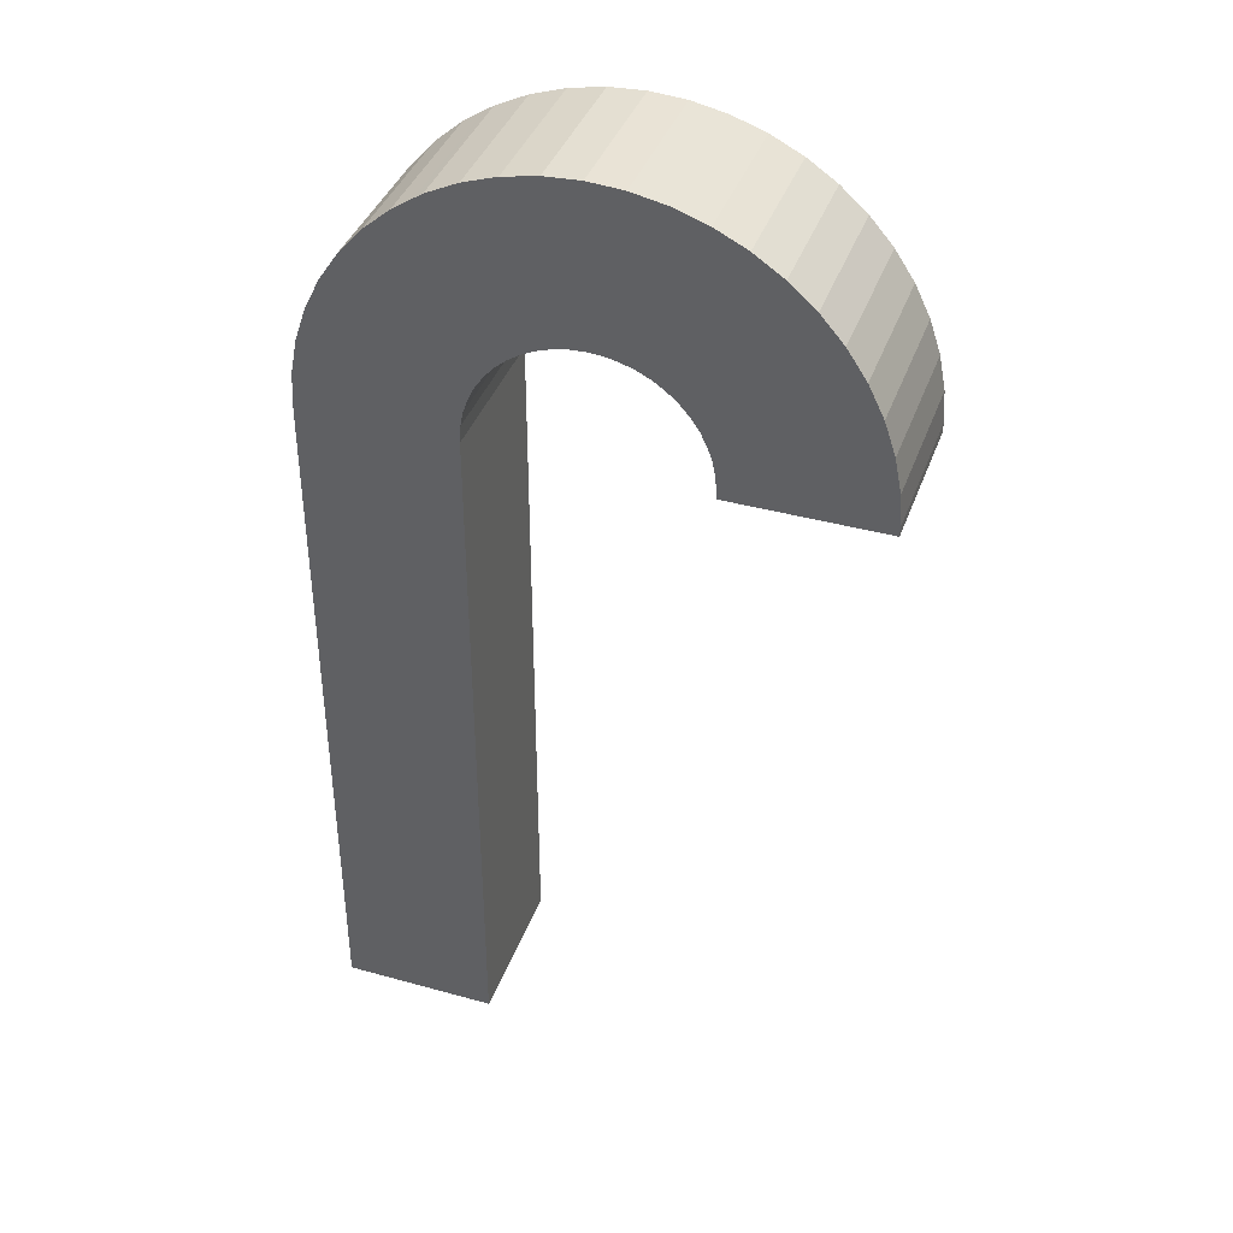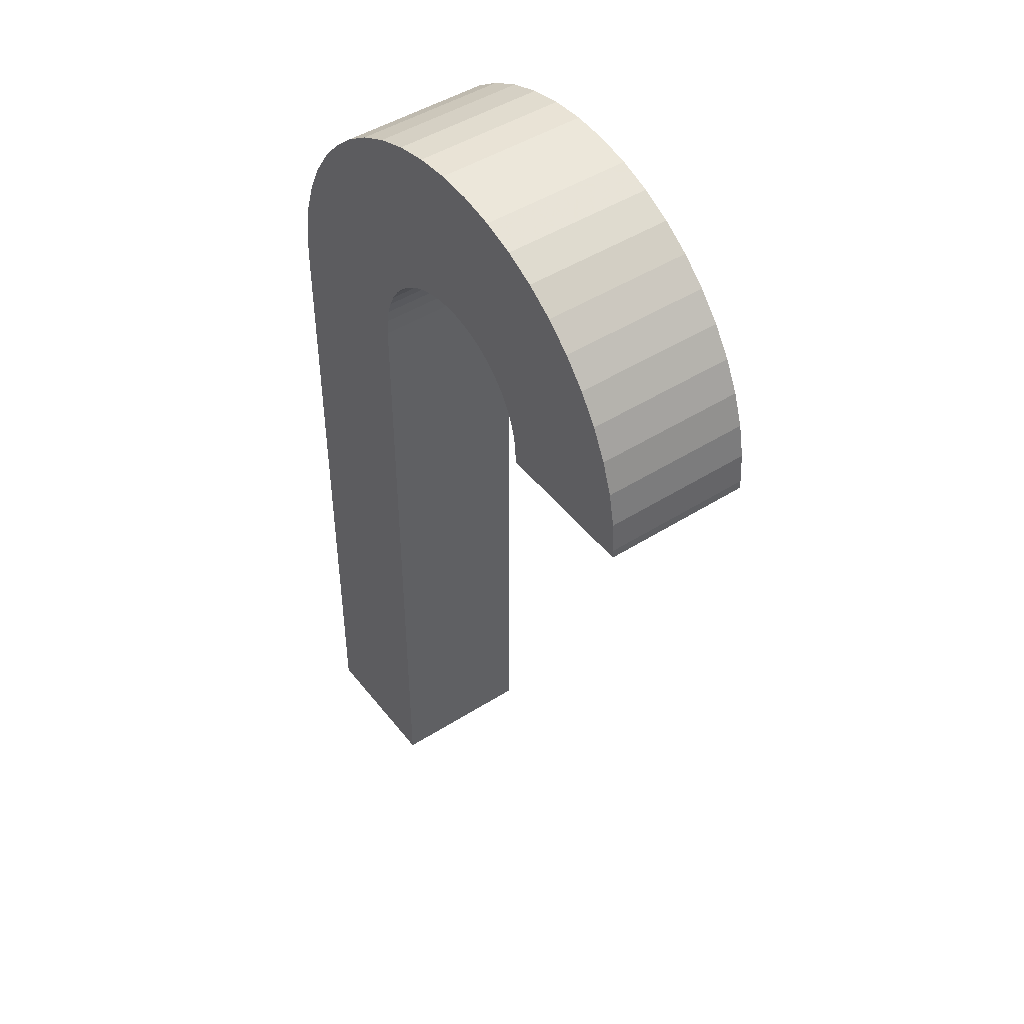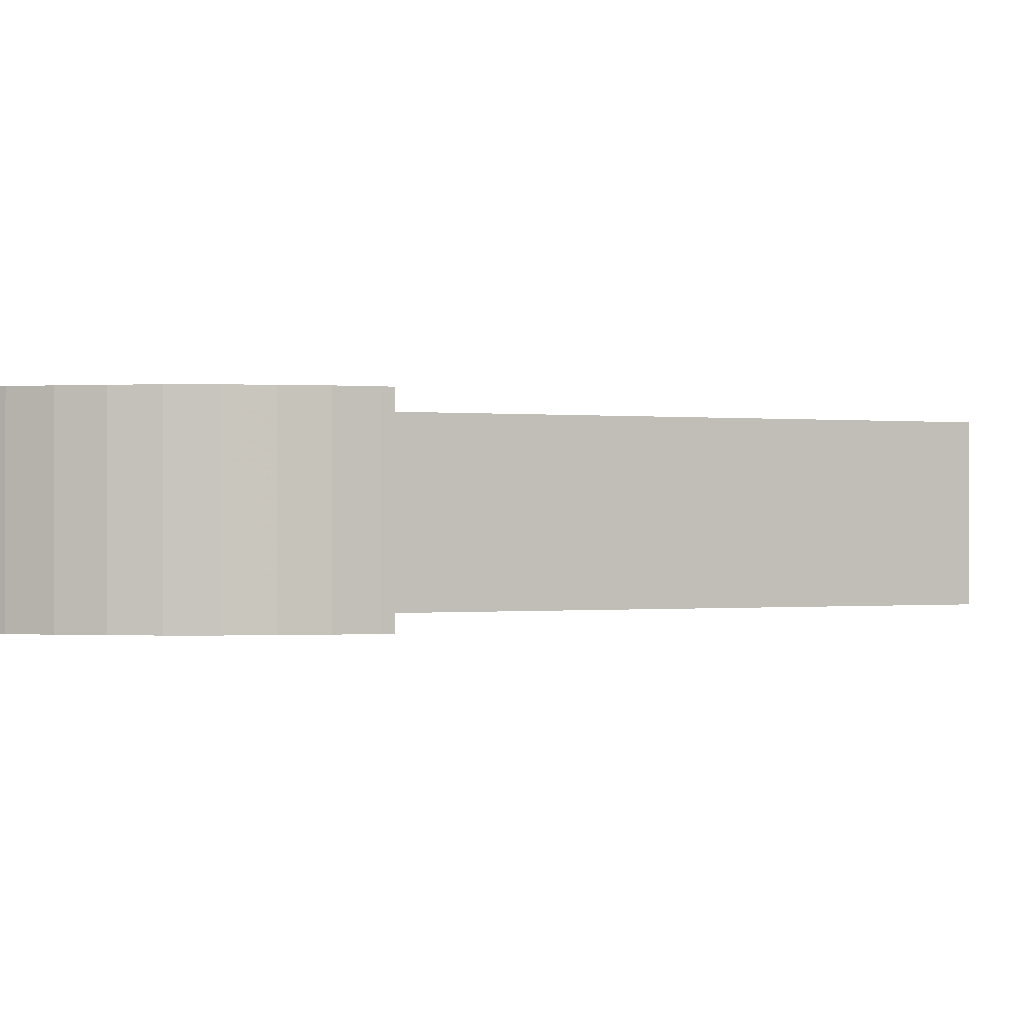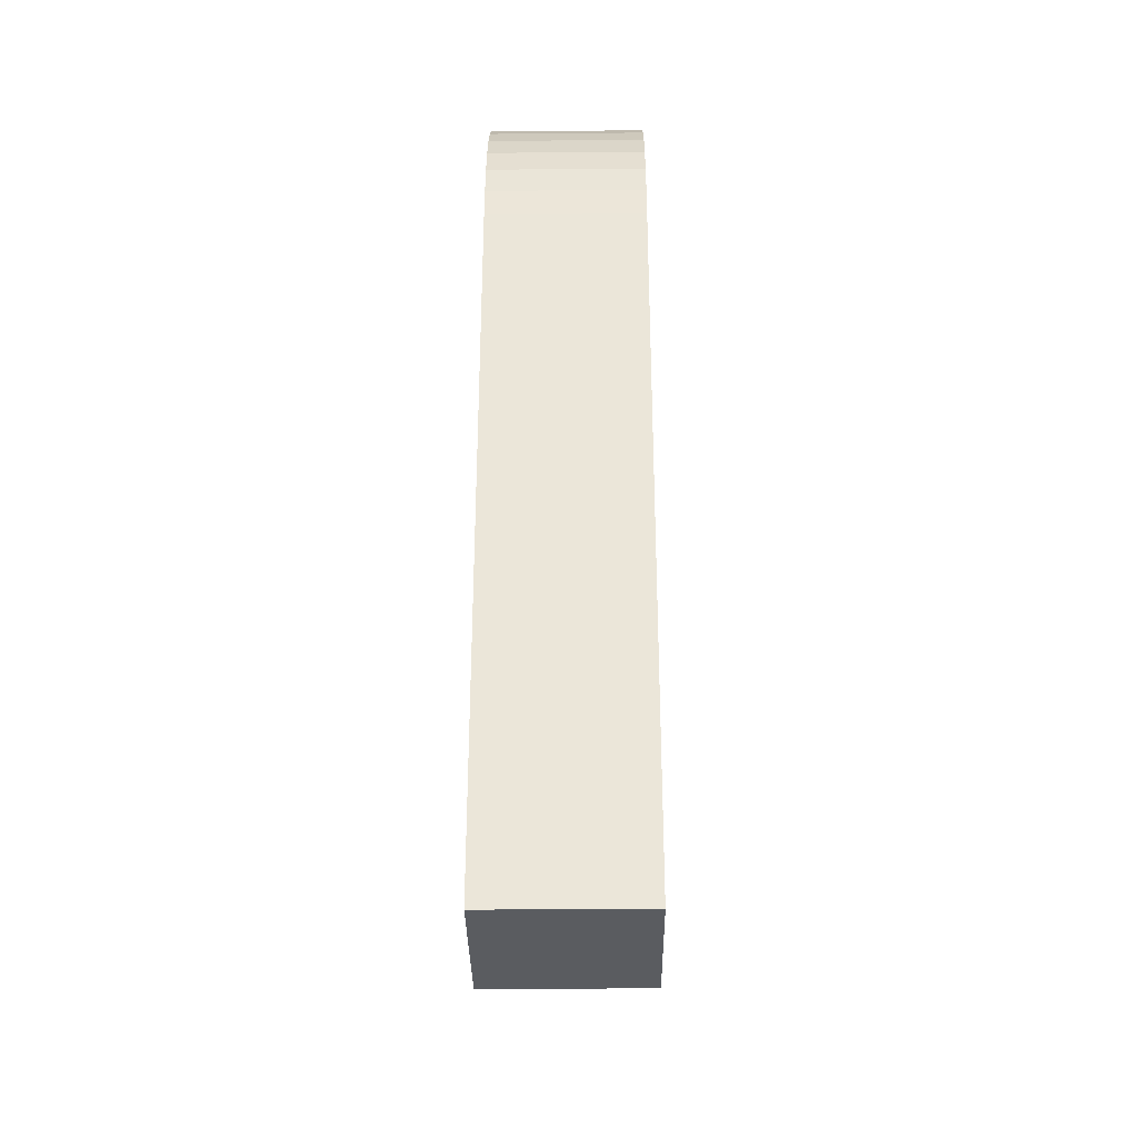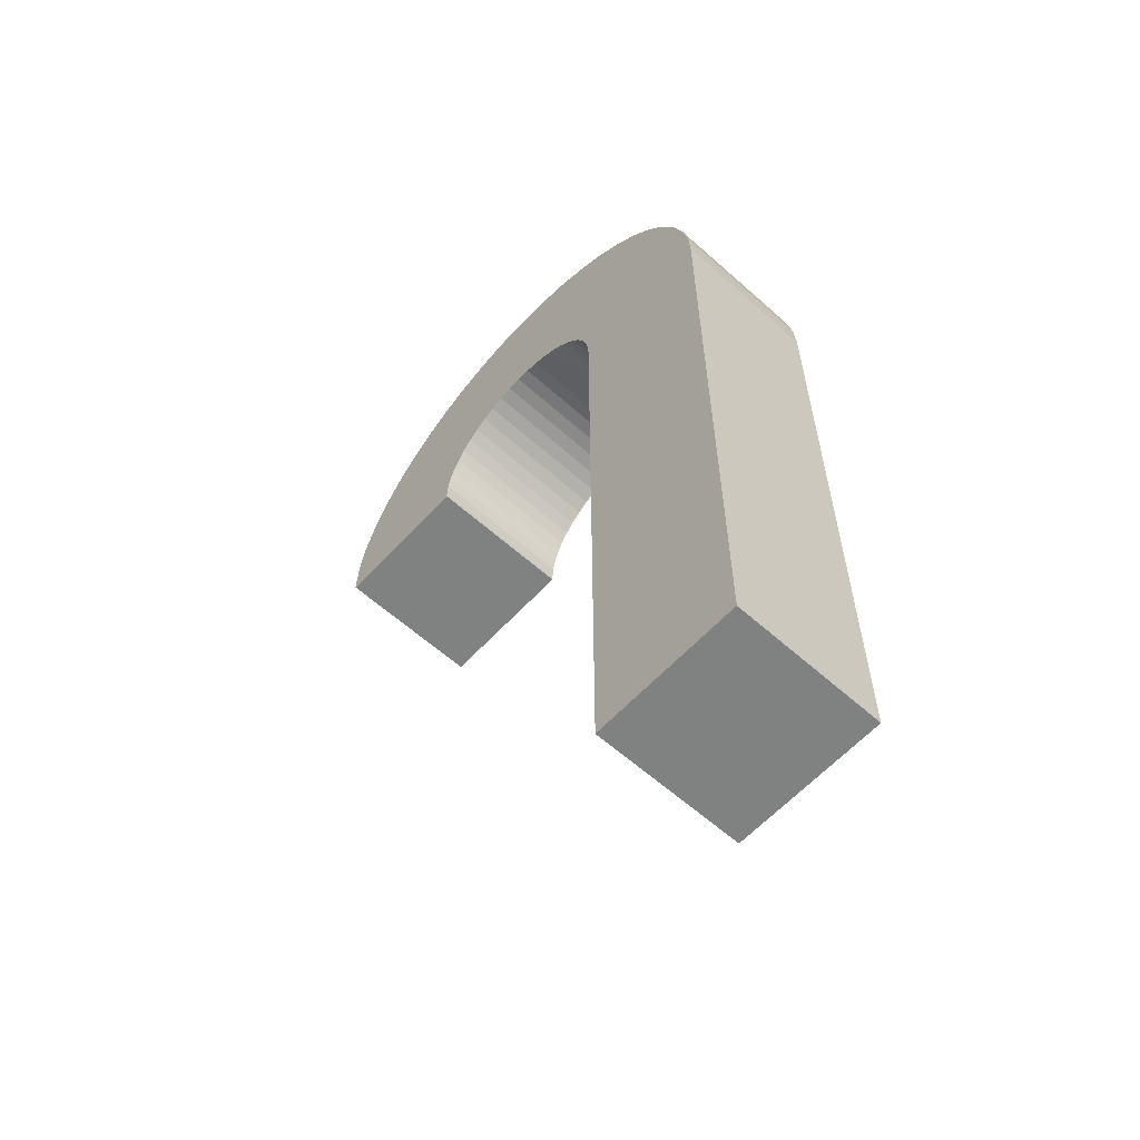
<metadata>
{"format":"obj","ext":"obj","renderer":"f3d","projection":"perspective","resolution":1024,"background":"white","views":[{"elev":39.7,"azim":-161.0,"up":"+Y"},{"elev":46.7,"azim":-125.8,"up":"+Y"},{"elev":-0.2,"azim":-116.7,"up":"+Z"},{"elev":-33.6,"azim":90.7,"up":"+Y"},{"elev":-60.3,"azim":47.6,"up":"+Y"}]}
</metadata>
<code>
v 0.6153 0.7124 0.4214
v 0.6153 0.7247 0.4214
v 0.6153 0.7136 0.5786
v 0.6153 0.7247 0.5786
v 0.7726 0.1664 0.4214
v 0.7726 0 0.4214
v 0.7726 0.1676 0.5786
v 0.7726 0 0.5786
v 0.7634 0.7979 0.4214
v 0.7704 0.7629 0.4214
v 0.7634 0.7979 0.5786
v 0.7704 0.7629 0.5786
v 0.6153 0 0.4214
v 0.6153 0 0.5786
v 0.5814 0.8087 0.4214
v 0.5709 0.8179 0.4214
v 0.5814 0.8087 0.5786
v 0.5701 0.8186 0.5786
v 0.5701 0.8186 0.4214
v 0.7707 0.7583 0.5786
v 0.6141 0.7423 0.5786
v 0.6112 0.7571 0.5786
v 0.6063 0.7713 0.5786
v 0.5997 0.7848 0.5786
v 0.5913 0.7974 0.5786
v 0.752 0.8316 0.5786
v 0.5698 0.8188 0.5786
v 0.7345 0.8662 0.5786
v 0.7362 0.8636 0.5786
v 0.6153 0.4771 0.5786
v 0.6153 0.5954 0.5786
v 0.7726 0.5224 0.5786
v 0.7726 0.6406 0.5786
v 0.6063 0.7713 0.4214
v 0.6112 0.7571 0.4214
v 0.6153 0.2406 0.5786
v 0.6153 0.3589 0.5786
v 0.7726 0.2858 0.5786
v 0.7726 0.4041 0.5786
v 0.3847 0.7203 0.5786
v 0.2274 0.7203 0.5786
v 0.3847 0.7247 0.5786
v 0.3859 0.7423 0.5786
v 0.3888 0.7571 0.5786
v 0.3925 0.7678 0.5786
v 0.2554 0.8466 0.5786
v 0.2638 0.8636 0.5786
v 0.644 0.9584 0.5786
v 0.2836 0.8933 0.5786
v 0.3071 0.9201 0.5786
v 0.334 0.9436 0.5786
v 0.3636 0.9635 0.5786
v 0.6364 0.9635 0.5786
v 0.6044 0.9792 0.5786
v 0.3956 0.9792 0.5786
v 0.5706 0.9907 0.5786
v 0.4294 0.9907 0.5786
v 0.5356 0.9977 0.5786
v 0.4644 0.9977 0.5786
v 0.5 1 0.5786
v 0.5913 0.7974 0.4214
v 0.5997 0.7848 0.4214
v 0.6141 0.7423 0.4214
v 0.6153 0.4759 0.4214
v 0.6153 0.5941 0.4214
v 0.3847 0.7203 0.4214
v 0.3847 0.7247 0.4214
v 0.2317 0.7203 0.4214
v 0.3859 0.7423 0.4214
v 0.3888 0.7571 0.4214
v 0.392 0.7664 0.4214
v 0.6153 0.2394 0.4214
v 0.7726 0.2846 0.4214
v 0.6153 0.3576 0.4214
v 0.7726 0.2858 0.4214
v 0.7726 0.4029 0.4214
v 0.2274 0.7203 0.4214
v 0.6364 0.9635 0.4214
v 0.6044 0.9792 0.4214
v 0.334 0.9436 0.4214
v 0.3071 0.9201 0.4214
v 0.4644 0.9977 0.4214
v 0.4294 0.9907 0.4214
v 0.2836 0.8933 0.4214
v 0.3956 0.9792 0.4214
v 0.3636 0.9635 0.4214
v 0.5706 0.9907 0.4214
v 0.2547 0.8452 0.4214
v 0.6452 0.9575 0.4214
v 0.2638 0.8636 0.4214
v 0.5356 0.9977 0.4214
v 0.5 1 0.4214
v 0.7362 0.8636 0.4214
v 0.752 0.8316 0.4214
v 0.7708 0.7571 0.4214
v 0.7352 0.8651 0.4214
v 0.6153 0.1224 0.5786
v 0.6153 0.1211 0.4214
v 0.7726 0.6394 0.4214
v 0.7726 0.5224 0.4214
v 0.7726 0.5211 0.4214
v 0.7726 0.7298 0.4214
v 0.7726 0.7298 0.5786
v 0.5576 0.827 0.5786
v 0.5441 0.8336 0.5786
v 0.5298 0.8385 0.5786
v 0.515 0.8414 0.5786
v 0.5 0.8424 0.5786
v 0.7164 0.8933 0.5786
v 0.6928 0.9201 0.5786
v 0.666 0.9436 0.5786
v 0.485 0.8414 0.5786
v 0.4702 0.8385 0.5786
v 0.456 0.8336 0.5786
v 0.248 0.8316 0.5786
v 0.4424 0.827 0.5786
v 0.4299 0.8186 0.5786
v 0.4186 0.8087 0.5786
v 0.2366 0.7979 0.5786
v 0.4087 0.7974 0.5786
v 0.4003 0.7848 0.5786
v 0.3936 0.7713 0.5786
v 0.2296 0.7629 0.5786
v 0.2274 0.7298 0.5786
v 0.6928 0.9201 0.4214
v 0.7164 0.8933 0.4214
v 0.3936 0.7713 0.4214
v 0.4003 0.7848 0.4214
v 0.2274 0.7298 0.4214
v 0.4299 0.8186 0.4214
v 0.4186 0.8087 0.4214
v 0.2366 0.7979 0.4214
v 0.248 0.8316 0.4214
v 0.5576 0.827 0.4214
v 0.5441 0.8336 0.4214
v 0.2296 0.7629 0.4214
v 0.4087 0.7974 0.4214
v 0.4424 0.827 0.4214
v 0.456 0.8336 0.4214
v 0.4702 0.8385 0.4214
v 0.485 0.8414 0.4214
v 0.5 0.8424 0.4214
v 0.515 0.8414 0.4214
v 0.5298 0.8385 0.4214
v 0.666 0.9436 0.4214
g candyCane
f 2 1 3
f 3 4 2
f 6 5 7
f 7 8 6
f 10 9 11
f 11 12 10
f 13 6 8
f 8 14 13
f 16 15 17
f 17 18 16
f 18 19 16
f 4 3 20
f 20 21 4
f 20 22 21
f 20 23 22
f 20 12 23
f 12 11 23
f 11 24 23
f 11 25 24
f 11 17 25
f 11 26 17
f 26 18 17
f 26 27 18
f 26 28 27
f 26 29 28
f 31 30 32
f 32 33 31
f 23 34 35
f 35 22 23
f 37 36 38
f 38 39 37
f 41 40 42
f 42 43 41
f 43 44 41
f 44 45 41
f 47 46 48
f 48 49 47
f 48 50 49
f 48 51 50
f 48 52 51
f 48 53 52
f 53 54 52
f 54 55 52
f 54 56 55
f 56 57 55
f 56 58 57
f 58 59 57
f 58 60 59
f 25 61 62
f 62 24 25
f 22 35 63
f 63 21 22
f 65 64 30
f 30 31 65
f 67 66 68
f 68 69 67
f 68 70 69
f 68 71 70
f 73 72 74
f 74 75 73
f 74 76 75
f 66 67 42
f 42 40 66
f 68 66 40
f 40 41 68
f 41 77 68
f 75 76 39
f 39 38 75
f 53 78 79
f 79 54 53
f 51 80 81
f 81 50 51
f 44 70 71
f 71 45 44
f 59 82 83
f 83 57 59
f 81 84 49
f 49 50 81
f 55 85 86
f 86 52 55
f 54 79 87
f 87 56 54
f 89 88 90
f 90 84 89
f 84 81 89
f 81 80 89
f 80 86 89
f 86 78 89
f 86 85 78
f 85 79 78
f 85 83 79
f 83 87 79
f 83 82 87
f 82 91 87
f 82 92 91
f 43 69 70
f 70 44 43
f 94 93 29
f 29 26 94
f 95 1 2
f 2 63 95
f 63 35 95
f 35 34 95
f 34 10 95
f 34 9 10
f 34 62 9
f 62 61 9
f 61 15 9
f 15 94 9
f 15 16 94
f 16 96 94
f 96 93 94
f 58 91 92
f 92 60 58
f 56 87 91
f 91 58 56
f 84 90 47
f 47 49 84
f 14 8 7
f 7 97 14
f 17 15 61
f 61 25 17
f 98 13 14
f 14 97 98
f 100 99 33
f 33 32 100
f 74 72 36
f 36 37 74
f 21 63 2
f 2 4 21
f 9 94 26
f 26 11 9
f 90 88 46
f 46 47 90
f 101 64 65
f 65 100 101
f 65 99 100
f 42 67 69
f 69 43 42
f 52 86 80
f 80 51 52
f 24 62 34
f 34 23 24
f 60 92 82
f 82 59 60
f 57 83 85
f 85 55 57
f 95 10 12
f 12 20 95
f 6 13 98
f 98 5 6
f 48 89 78
f 78 53 48
f 93 96 28
f 28 29 93
f 102 95 20
f 20 103 102
f 36 97 7
f 7 38 36
f 3 31 33
f 33 103 3
f 103 20 3
f 104 27 28
f 28 105 104
f 28 106 105
f 28 107 106
f 28 108 107
f 28 46 108
f 28 48 46
f 28 109 48
f 109 110 48
f 110 111 48
f 112 108 46
f 113 112 46
f 114 113 46
f 114 46 115
f 116 114 115
f 117 116 115
f 118 117 115
f 118 115 119
f 120 118 119
f 121 120 119
f 122 121 119
f 45 122 119
f 45 119 123
f 45 123 124
f 124 41 45
f 30 37 39
f 39 32 30
f 126 125 110
f 110 109 126
f 122 127 128
f 128 121 122
f 129 77 41
f 41 124 129
f 76 74 64
f 64 101 76
f 131 130 117
f 117 118 131
f 133 132 119
f 119 115 133
f 135 134 104
f 104 105 135
f 68 77 129
f 129 71 68
f 129 136 71
f 136 132 71
f 132 127 71
f 132 128 127
f 132 137 128
f 132 131 137
f 132 133 131
f 133 130 131
f 133 138 130
f 133 139 138
f 133 88 139
f 88 140 139
f 88 141 140
f 88 142 141
f 142 88 96
f 143 142 96
f 144 143 96
f 135 144 96
f 134 135 96
f 19 134 96
f 96 16 19
f 88 89 96
f 89 126 96
f 89 125 126
f 89 145 125
f 73 75 38
f 38 5 73
f 38 7 5
f 99 65 1
f 1 102 99
f 1 95 102
f 134 19 18
f 18 27 134
f 27 104 134
f 140 141 112
f 112 113 140
f 121 128 137
f 137 120 121
f 111 145 89
f 89 48 111
f 88 133 115
f 115 46 88
f 144 135 105
f 105 106 144
f 45 71 127
f 127 122 45
f 64 74 37
f 37 30 64
f 136 129 124
f 124 123 136
f 130 138 116
f 116 117 130
f 72 98 97
f 97 36 72
f 142 143 107
f 107 108 142
f 96 126 109
f 109 28 96
f 143 144 106
f 106 107 143
f 120 137 131
f 131 118 120
f 138 139 114
f 114 116 138
f 132 136 123
f 123 119 132
f 139 140 113
f 113 114 139
f 141 142 108
f 108 112 141
f 110 125 145
f 145 111 110
f 1 65 31
f 31 3 1
f 5 98 72
f 72 73 5
f 101 100 32
f 32 76 101
f 32 39 76
f 99 102 103
f 103 33 99
g candyCane
f 2 1 3
f 3 4 2
f 6 5 7
f 7 8 6
f 10 9 11
f 11 12 10
f 13 6 8
f 8 14 13
f 16 15 17
f 17 18 16
f 18 19 16
f 4 3 20
f 20 21 4
f 20 22 21
f 20 23 22
f 20 12 23
f 12 11 23
f 11 24 23
f 11 25 24
f 11 17 25
f 11 26 17
f 26 18 17
f 26 27 18
f 26 28 27
f 26 29 28
f 31 30 32
f 32 33 31
f 23 34 35
f 35 22 23
f 37 36 38
f 38 39 37
f 41 40 42
f 42 43 41
f 43 44 41
f 44 45 41
f 47 46 48
f 48 49 47
f 48 50 49
f 48 51 50
f 48 52 51
f 48 53 52
f 53 54 52
f 54 55 52
f 54 56 55
f 56 57 55
f 56 58 57
f 58 59 57
f 58 60 59
f 25 61 62
f 62 24 25
f 22 35 63
f 63 21 22
f 65 64 30
f 30 31 65
f 67 66 68
f 68 69 67
f 68 70 69
f 68 71 70
f 73 72 74
f 74 75 73
f 74 76 75
f 66 67 42
f 42 40 66
f 68 66 40
f 40 41 68
f 41 77 68
f 75 76 39
f 39 38 75
f 53 78 79
f 79 54 53
f 51 80 81
f 81 50 51
f 44 70 71
f 71 45 44
f 59 82 83
f 83 57 59
f 81 84 49
f 49 50 81
f 55 85 86
f 86 52 55
f 54 79 87
f 87 56 54
f 89 88 90
f 90 84 89
f 84 81 89
f 81 80 89
f 80 86 89
f 86 78 89
f 86 85 78
f 85 79 78
f 85 83 79
f 83 87 79
f 83 82 87
f 82 91 87
f 82 92 91
f 43 69 70
f 70 44 43
f 94 93 29
f 29 26 94
f 95 1 2
f 2 63 95
f 63 35 95
f 35 34 95
f 34 10 95
f 34 9 10
f 34 62 9
f 62 61 9
f 61 15 9
f 15 94 9
f 15 16 94
f 16 96 94
f 96 93 94
f 58 91 92
f 92 60 58
f 56 87 91
f 91 58 56
f 84 90 47
f 47 49 84
f 14 8 7
f 7 97 14
f 17 15 61
f 61 25 17
f 98 13 14
f 14 97 98
f 100 99 33
f 33 32 100
f 74 72 36
f 36 37 74
f 21 63 2
f 2 4 21
f 9 94 26
f 26 11 9
f 90 88 46
f 46 47 90
f 101 64 65
f 65 100 101
f 65 99 100
f 42 67 69
f 69 43 42
f 52 86 80
f 80 51 52
f 24 62 34
f 34 23 24
f 60 92 82
f 82 59 60
f 57 83 85
f 85 55 57
f 95 10 12
f 12 20 95
f 6 13 98
f 98 5 6
f 48 89 78
f 78 53 48
f 93 96 28
f 28 29 93
f 102 95 20
f 20 103 102
f 36 97 7
f 7 38 36
f 3 31 33
f 33 103 3
f 103 20 3
f 104 27 28
f 28 105 104
f 28 106 105
f 28 107 106
f 28 108 107
f 28 46 108
f 28 48 46
f 28 109 48
f 109 110 48
f 110 111 48
f 112 108 46
f 113 112 46
f 114 113 46
f 114 46 115
f 116 114 115
f 117 116 115
f 118 117 115
f 118 115 119
f 120 118 119
f 121 120 119
f 122 121 119
f 45 122 119
f 45 119 123
f 45 123 124
f 124 41 45
f 30 37 39
f 39 32 30
f 126 125 110
f 110 109 126
f 122 127 128
f 128 121 122
f 129 77 41
f 41 124 129
f 76 74 64
f 64 101 76
f 131 130 117
f 117 118 131
f 133 132 119
f 119 115 133
f 135 134 104
f 104 105 135
f 68 77 129
f 129 71 68
f 129 136 71
f 136 132 71
f 132 127 71
f 132 128 127
f 132 137 128
f 132 131 137
f 132 133 131
f 133 130 131
f 133 138 130
f 133 139 138
f 133 88 139
f 88 140 139
f 88 141 140
f 88 142 141
f 142 88 96
f 143 142 96
f 144 143 96
f 135 144 96
f 134 135 96
f 19 134 96
f 96 16 19
f 88 89 96
f 89 126 96
f 89 125 126
f 89 145 125
f 73 75 38
f 38 5 73
f 38 7 5
f 99 65 1
f 1 102 99
f 1 95 102
f 134 19 18
f 18 27 134
f 27 104 134
f 140 141 112
f 112 113 140
f 121 128 137
f 137 120 121
f 111 145 89
f 89 48 111
f 88 133 115
f 115 46 88
f 144 135 105
f 105 106 144
f 45 71 127
f 127 122 45
f 64 74 37
f 37 30 64
f 136 129 124
f 124 123 136
f 130 138 116
f 116 117 130
f 72 98 97
f 97 36 72
f 142 143 107
f 107 108 142
f 96 126 109
f 109 28 96
f 143 144 106
f 106 107 143
f 120 137 131
f 131 118 120
f 138 139 114
f 114 116 138
f 132 136 123
f 123 119 132
f 139 140 113
f 113 114 139
f 141 142 108
f 108 112 141
f 110 125 145
f 145 111 110
f 1 65 31
f 31 3 1
f 5 98 72
f 72 73 5
f 101 100 32
f 32 76 101
f 32 39 76
f 99 102 103
f 103 33 99

</code>
